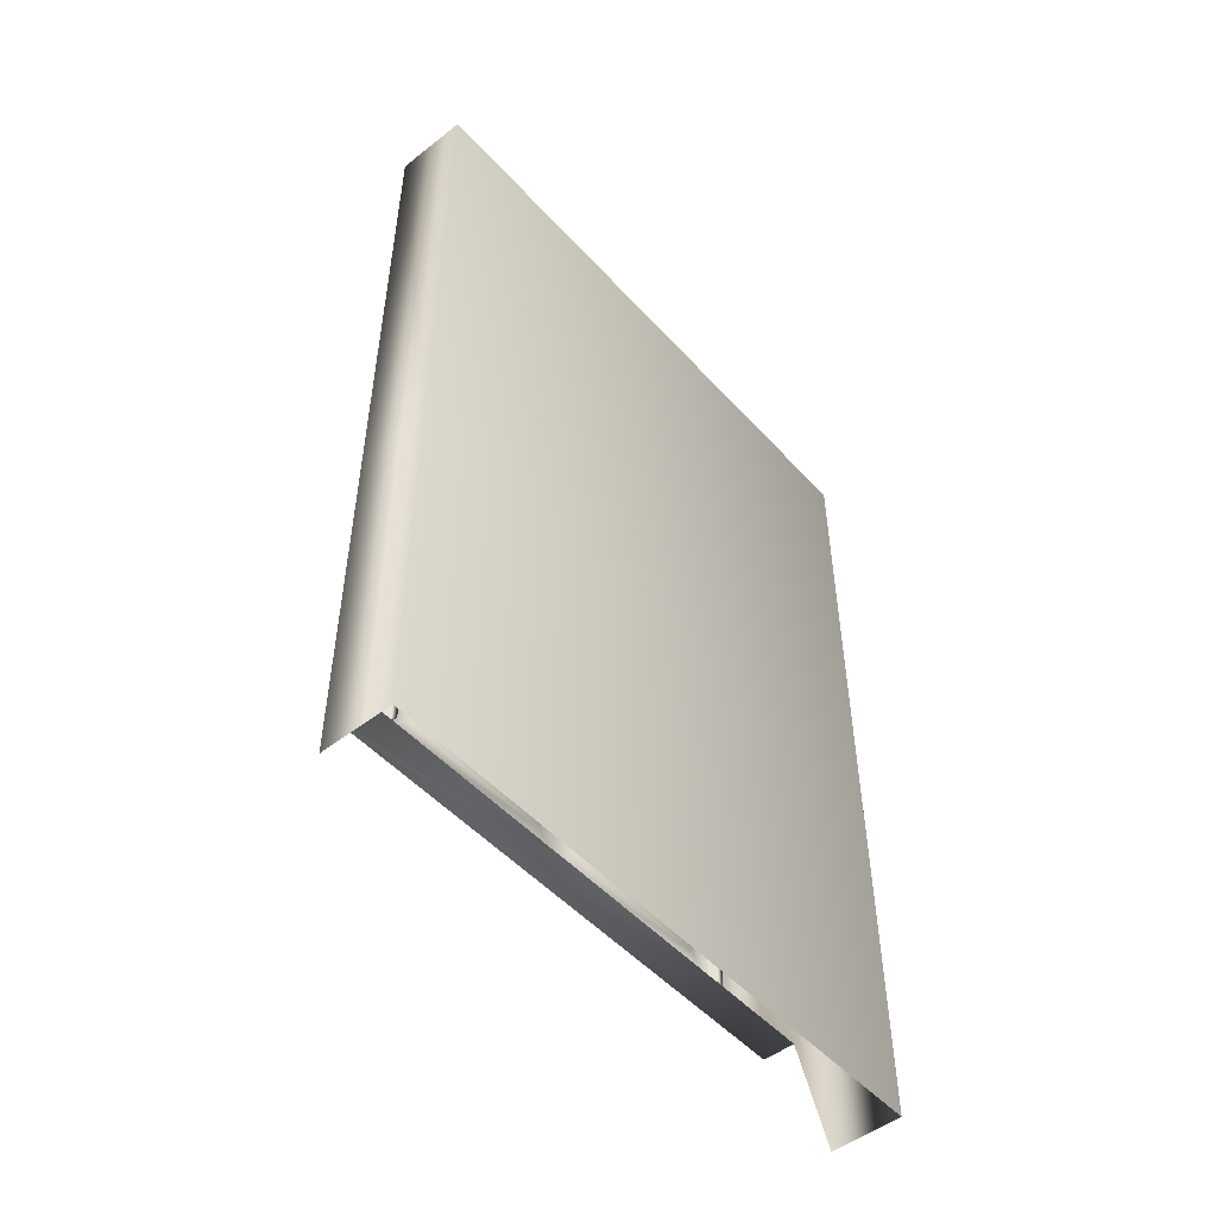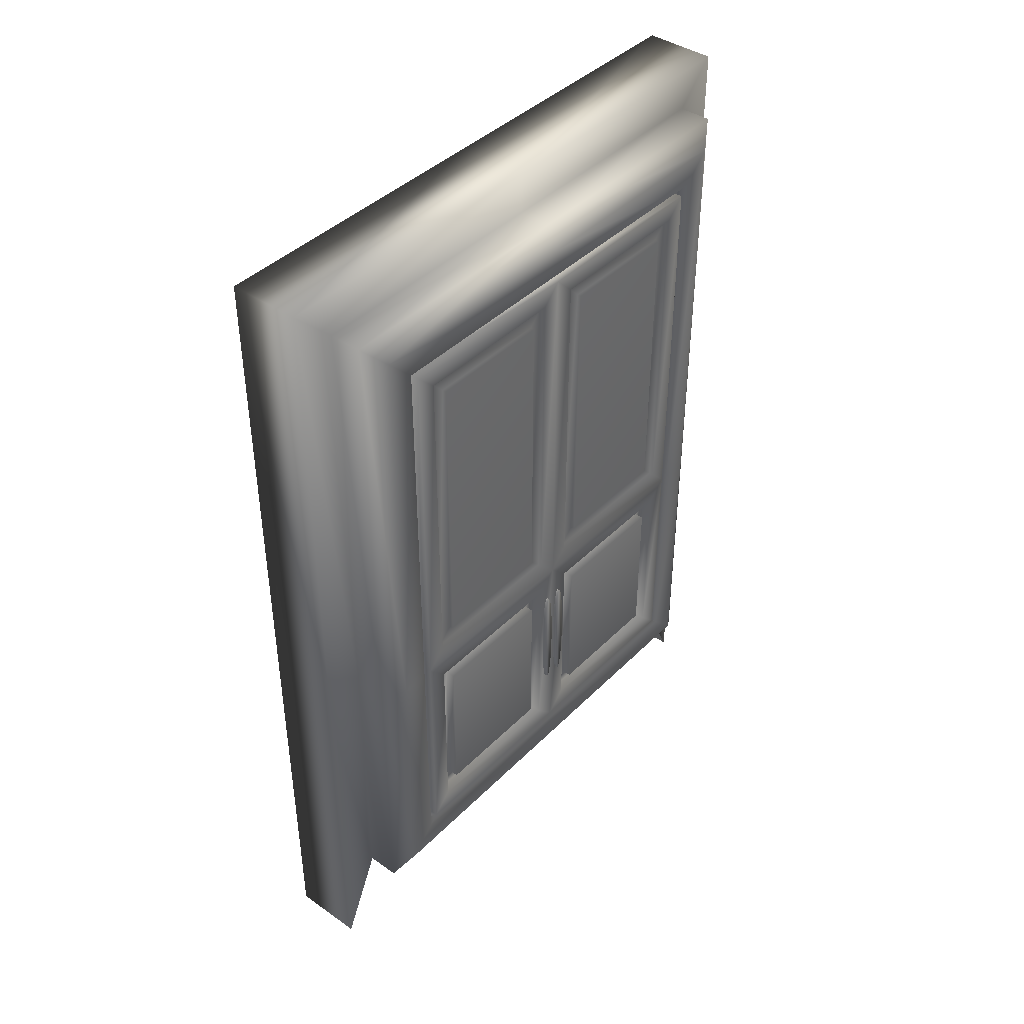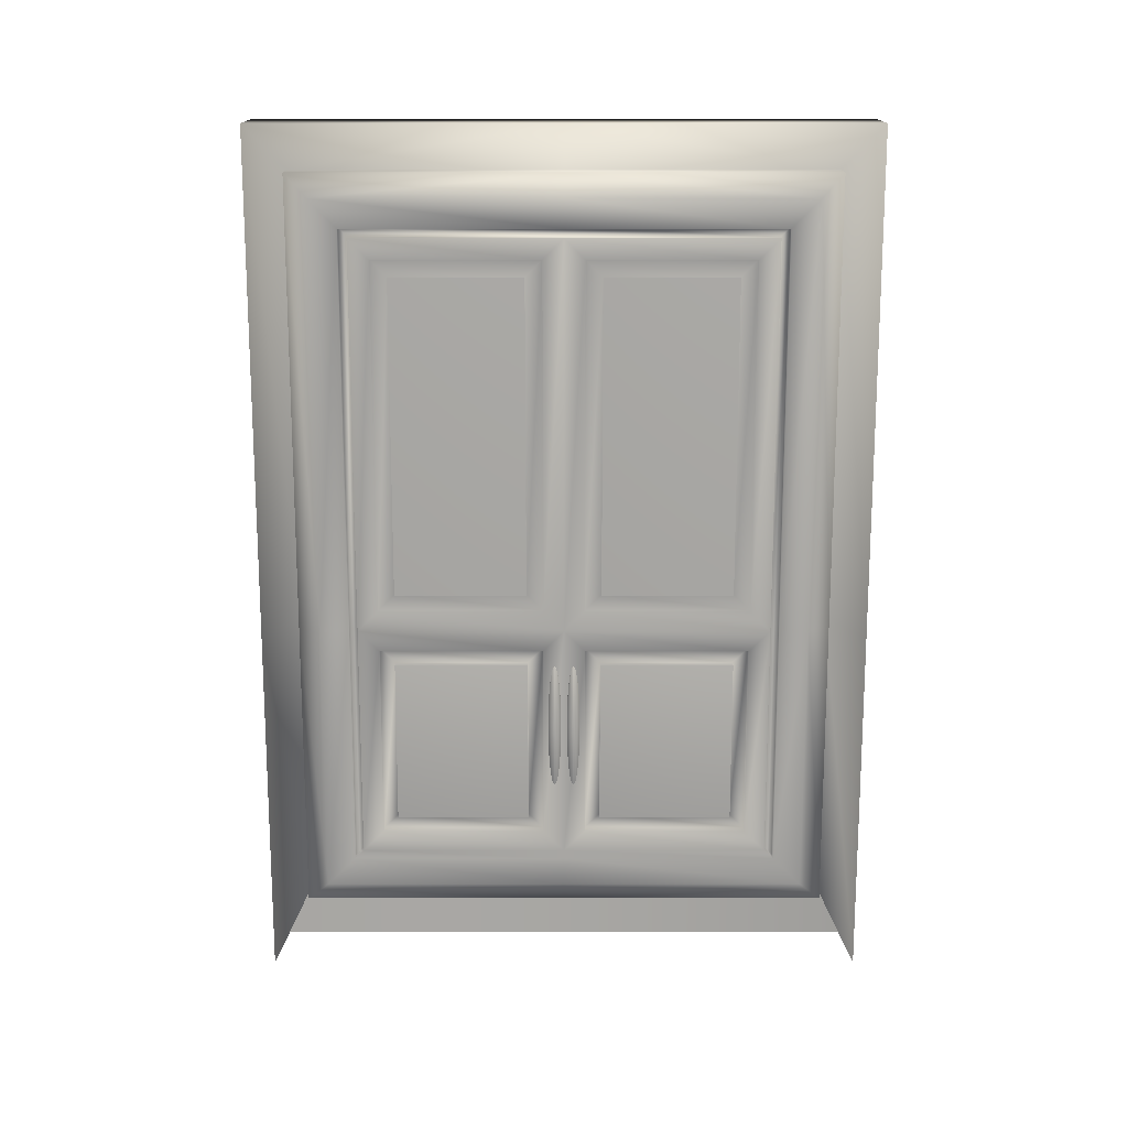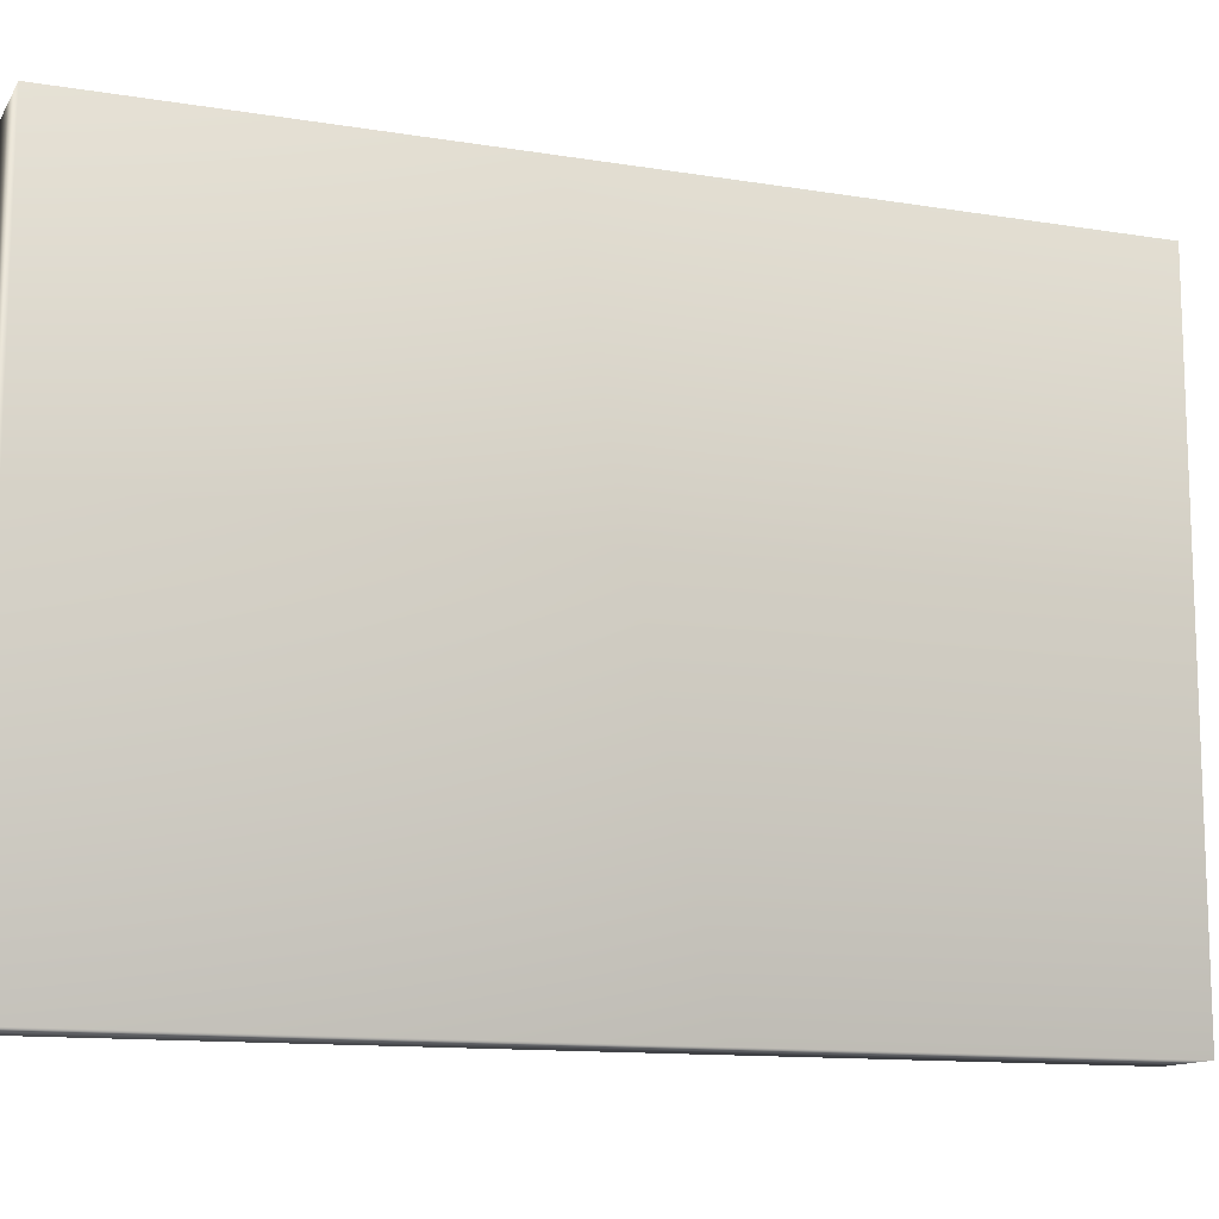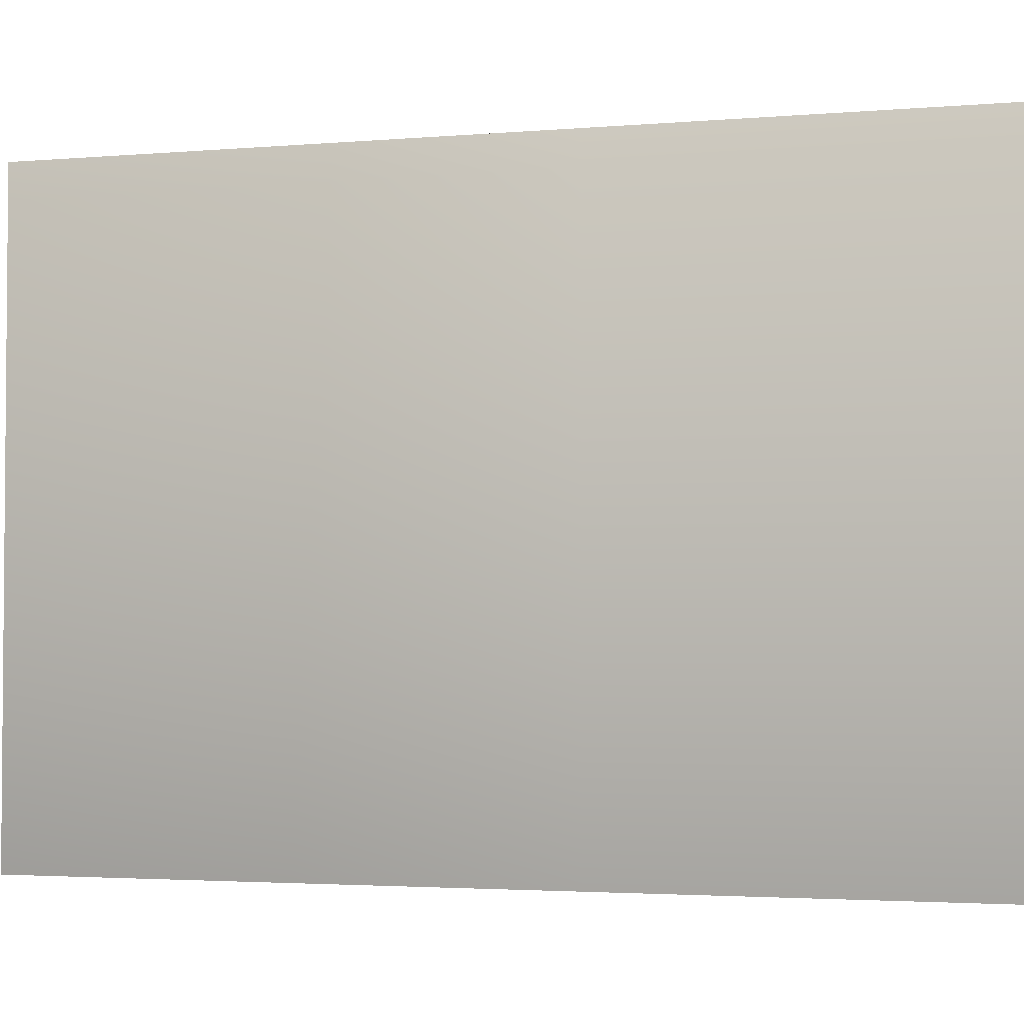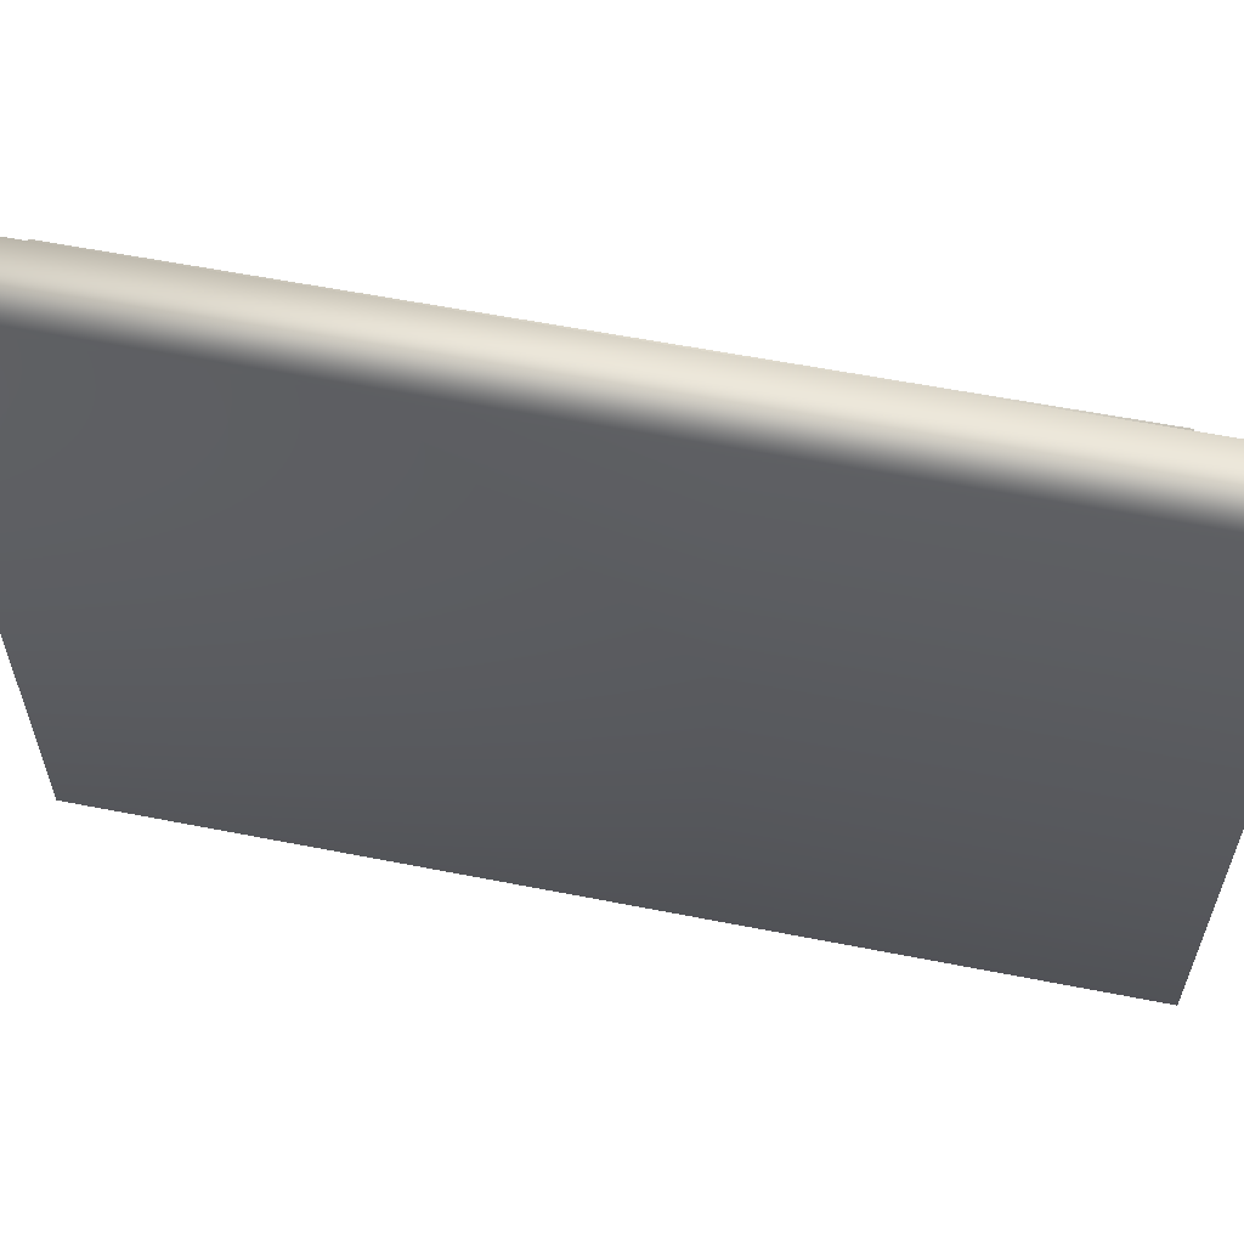
<metadata>
{"format":"obj","ext":"obj","renderer":"f3d","projection":"perspective","resolution":1024,"background":"white","views":[{"elev":-50.4,"azim":-139.5,"up":"+Y"},{"elev":41.4,"azim":40.0,"up":"+Y"},{"elev":15.7,"azim":90.0,"up":"+Y"},{"elev":-12.5,"azim":-110.8,"up":"+Z"},{"elev":-2.9,"azim":-73.7,"up":"+Z"},{"elev":58.3,"azim":-78.5,"up":"+Z"}]}
</metadata>
<code>
g Door
v 30 -114.5 -250
v 30 597.1 250
v 30 -114.5 250
v 30 597.1 -250
v -30 -114.5 -250
v 30 -41.05 0
v -30 -114.5 250
v 30 -41.05 -215
v 30 562.1 -215
v 30 562.1 215
v 30 -41.05 215
v -30 597.1 -250
v -30 -114.5 0
v -30 597.1 0
v -30 597.1 250
v 30 597.1 0
v 30 562.1 0
v 57.15 562.1 0
v 57.15 -41.05 0
v 57.15 -41.05 -215
v 57.15 562.1 -215
v 57.15 562.1 215
v 57.15 -41.05 215
v 68.61 543.9 196.8
v 68.61 -22.83 196.8
v 68.61 -22.83 0
v 68.61 -22.83 -196.8
v 68.61 543.9 -196.8
v 68.61 543.9 0
v 68.61 198.5 -196.8
v 57.15 198.5 -215
v 30 198.5 -215
v 30 179.2 -250
v -30 179.2 -250
v -30 179.2 0
v -30 179.2 250
v 30 179.2 250
v 30 198.5 215
v 57.15 198.5 215
v 68.61 198.5 196.8
v 68.61 198.5 0
v 68.61 520.9 173.8
v 68.61 198.5 173.8
v 68.61 520.9 -173.8
v 68.61 520.9 0
v 68.61 0.1765 -173.8
v 68.61 198.5 -173.8
v 68.61 0.1765 173.8
v 68.61 0.1765 0
v 68.61 513.5 166.4
v 68.61 198.5 166.4
v 68.61 513.5 -166.4
v 68.61 513.5 0
v 68.61 7.555 -166.4
v 68.61 198.5 -166.4
v 68.61 7.555 166.4
v 68.61 7.555 0
v 59.63 513.5 0
v 59.63 520.9 173.8
v 59.63 513.5 -166.4
v 59.63 520.9 0
v 59.63 513.5 166.4
v 59.63 198.5 173.8
v 59.63 198.5 -166.4
v 59.63 520.9 -173.8
v 59.63 7.555 166.4
v 59.63 198.5 166.4
v 59.63 0.1765 173.8
v 59.63 7.555 -166.4
v 59.63 0.1765 -173.8
v 59.63 198.5 -173.8
v 68.61 24.69 149.3
v 68.61 24.69 17.14
v 68.61 181.3 17.14
v 68.61 181.3 149.3
v 68.61 24.69 -17.14
v 68.61 24.69 -149.3
v 68.61 181.3 -149.3
v 68.61 181.3 -17.14
v 68.61 36.91 137.1
v 68.61 36.91 29.36
v 68.61 169.1 29.36
v 68.61 169.1 137.1
v 68.61 36.91 -29.36
v 68.61 36.91 -137.1
v 68.61 169.1 -137.1
v 68.61 169.1 -29.36
v 60.26 169.1 137.1
v 60.26 24.69 149.3
v 60.26 169.1 29.36
v 60.26 181.3 149.3
v 60.26 36.91 29.36
v 60.26 181.3 17.14
v 60.26 36.91 137.1
v 60.26 24.69 17.14
v 60.26 36.91 -29.36
v 60.26 24.69 -149.3
v 60.26 169.1 -29.36
v 60.26 24.69 -17.14
v 60.26 169.1 -137.1
v 60.26 181.3 -17.14
v 60.26 36.91 -137.1
v 60.26 181.3 -149.3
v 68.61 496.9 16.58
v 68.61 496.9 149.8
v 68.61 215 149.8
v 68.61 215 16.58
v 68.61 496.9 -149.8
v 68.61 496.9 -16.58
v 68.61 215 -16.58
v 68.61 215 -149.8
v 68.61 483.3 30.2
v 68.61 483.3 136.2
v 68.61 228.7 136.2
v 68.61 228.7 30.2
v 68.61 483.3 -136.2
v 68.61 483.3 -30.2
v 68.61 228.7 -30.2
v 68.61 228.7 -136.2
v 65.35 483.3 30.2
v 65.35 496.9 149.8
v 65.35 483.3 -136.2
v 65.35 496.9 -16.58
v 65.35 483.3 136.2
v 65.35 215 149.8
v 65.35 228.7 -136.2
v 65.35 496.9 -149.8
v 65.35 228.7 136.2
v 65.35 215 16.58
v 65.35 228.7 -30.2
v 65.35 215 -149.8
v 65.35 228.7 30.2
v 65.35 496.9 16.58
v 65.35 483.3 -30.2
v 65.35 215 -16.58
v 70.84 117.8 12.98
v 70.84 133.6 12.72
v 70.84 147.8 11.96
v 70.84 159 10.78
v 70.84 166.3 9.299
v 70.84 168.8 7.653
v 70.84 166.3 6.007
v 70.84 159 4.522
v 70.84 147.8 3.344
v 70.84 133.6 2.587
v 70.84 117.8 2.326
v 70.84 102.1 2.587
v 70.84 87.92 3.344
v 70.84 76.65 4.522
v 70.84 69.42 6.007
v 70.84 66.93 7.653
v 70.84 69.42 9.299
v 70.84 76.65 10.78
v 70.84 87.92 11.96
v 70.84 102.1 12.72
v 64.2 117.8 12.98
v 64.2 133.6 12.72
v 64.2 147.8 11.96
v 64.2 159 10.78
v 64.2 166.3 9.299
v 64.2 168.8 7.653
v 64.2 166.3 6.007
v 64.2 159 4.522
v 64.2 147.8 3.344
v 64.2 133.6 2.587
v 64.2 117.8 2.326
v 64.2 102.1 2.587
v 64.2 87.92 3.344
v 64.2 76.65 4.522
v 64.2 69.42 6.007
v 64.2 66.93 7.653
v 64.2 69.42 9.299
v 64.2 76.65 10.78
v 64.2 87.92 11.96
v 64.2 102.1 12.72
v 70.84 117.8 7.653
v 64.2 117.8 7.653
v 70.84 117.8 -12.98
v 70.84 133.6 -12.72
v 70.84 147.8 -11.96
v 70.84 159 -10.78
v 70.84 166.3 -9.299
v 70.84 168.8 -7.653
v 70.84 166.3 -6.007
v 70.84 159 -4.522
v 70.84 147.8 -3.344
v 70.84 133.6 -2.587
v 70.84 117.8 -2.326
v 70.84 102.1 -2.587
v 70.84 87.92 -3.344
v 70.84 76.65 -4.522
v 70.84 69.42 -6.007
v 70.84 66.93 -7.653
v 70.84 69.42 -9.299
v 70.84 76.65 -10.78
v 70.84 87.92 -11.96
v 70.84 102.1 -12.72
v 64.2 117.8 -12.98
v 64.2 133.6 -12.72
v 64.2 147.8 -11.96
v 64.2 159 -10.78
v 64.2 166.3 -9.299
v 64.2 168.8 -7.653
v 64.2 166.3 -6.007
v 64.2 159 -4.522
v 64.2 147.8 -3.344
v 64.2 133.6 -2.587
v 64.2 117.8 -2.326
v 64.2 102.1 -2.587
v 64.2 87.92 -3.344
v 64.2 76.65 -4.522
v 64.2 69.42 -6.007
v 64.2 66.93 -7.653
v 64.2 69.42 -9.299
v 64.2 76.65 -10.78
v 64.2 87.92 -11.96
v 64.2 102.1 -12.72
v 70.84 117.8 -7.653
v 64.2 117.8 -7.653
f 16 4 12 14
f 83 80 81 82
f 19 23 11 6
f 33 4 9 32
f 9 4 16 17
f 35 14 12 34
f 34 12 4 33
f 38 10 2 37
f 37 2 15 36
f 6 8 20 19
f 36 15 14 35
f 32 9 21 31
f 18 21 9 17
f 39 22 10 38
f 14 15 2 16
f 16 2 10 17
f 17 10 22 18
f 119 116 117 118
f 24 29 18 22
f 40 24 22 39
f 19 26 25 23
f 27 26 19 20
f 31 21 28 30
f 18 29 28 21
f 211 212 192 191
f 210 211 191 190
f 209 210 190 189
f 208 209 189 188
f 207 208 188 187
f 206 207 187 186
f 205 206 186 185
f 204 205 185 184
f 203 204 184 183
f 202 203 183 182
f 201 202 182 181
f 200 201 181 180
f 199 200 180 179
f 198 199 179 178
f 217 198 178 197
f 216 217 197 196
f 215 216 196 195
f 214 215 195 194
f 213 214 194 193
f 212 213 193 192
f 136 137 157 156
f 137 138 158 157
f 138 139 159 158
f 139 140 160 159
f 140 141 161 160
f 141 142 162 161
f 142 143 163 162
f 143 144 164 163
f 144 145 165 164
f 145 146 166 165
f 146 147 167 166
f 147 148 168 167
f 148 149 169 168
f 149 150 170 169
f 150 151 171 170
f 151 152 172 171
f 152 153 173 172
f 153 154 174 173
f 154 155 175 174
f 155 136 156 175
f 137 136 176
f 138 137 176
f 139 138 176
f 140 139 176
f 141 140 176
f 142 141 176
f 143 142 176
f 144 143 176
f 145 144 176
f 146 145 176
f 147 146 176
f 148 147 176
f 149 148 176
f 150 149 176
f 151 150 176
f 152 151 176
f 153 152 176
f 154 153 176
f 155 154 176
f 136 155 176
f 156 157 177
f 157 158 177
f 158 159 177
f 159 160 177
f 160 161 177
f 161 162 177
f 162 163 177
f 163 164 177
f 164 165 177
f 165 166 177
f 166 167 177
f 167 168 177
f 168 169 177
f 169 170 177
f 170 171 177
f 171 172 177
f 172 173 177
f 173 174 177
f 174 175 177
f 175 156 177
f 87 84 85 86
f 30 27 20 31
f 31 20 8 32
f 32 8 1 33
f 33 1 5 34
f 34 5 13 35
f 35 13 7 36
f 36 7 3 37
f 37 3 11 38
f 38 11 23 39
f 39 23 25 40
f 115 112 113 114
f 24 42 45 29
f 40 43 42 24
f 28 44 47 30
f 29 45 44 28
f 27 46 49 26
f 30 47 46 27
f 25 48 43 40
f 26 49 48 25
f 59 62 58 61
f 63 67 62 59
f 65 60 64 71
f 61 58 60 65
f 46 54 57 49
f 71 64 69 70
f 68 66 67 63
f 49 57 56 48
f 53 58 62 50
f 42 59 61 45
f 52 60 58 53
f 45 61 65 44
f 50 62 67 51
f 43 63 59 42
f 55 64 60 52
f 44 65 71 47
f 56 66 68 48
f 51 67 66 56
f 48 68 63 43
f 54 69 64 55
f 46 70 69 54
f 47 71 70 46
f 56 72 75 51
f 57 73 72 56
f 41 74 73 57
f 51 75 74 41
f 57 76 79 41
f 54 77 76 57
f 55 78 77 54
f 41 79 78 55
f 89 94 88 91
f 95 92 94 89
f 93 90 92 95
f 91 88 90 93
f 99 96 98 101
f 97 102 96 99
f 103 100 102 97
f 101 98 100 103
f 83 88 94 80
f 72 89 91 75
f 82 90 88 83
f 75 91 93 74
f 81 92 90 82
f 74 93 95 73
f 80 94 92 81
f 73 95 89 72
f 84 96 102 85
f 77 97 99 76
f 87 98 96 84
f 76 99 101 79
f 86 100 98 87
f 79 101 103 78
f 85 102 100 86
f 78 103 97 77
f 53 104 107 41
f 50 105 104 53
f 51 106 105 50
f 41 107 106 51
f 52 108 111 55
f 53 109 108 52
f 41 110 109 53
f 55 111 110 41
f 133 120 132 129
f 121 124 120 133
f 125 128 124 121
f 129 132 128 125
f 127 122 126 131
f 123 134 122 127
f 135 130 134 123
f 131 126 130 135
f 112 120 124 113
f 105 121 133 104
f 116 122 134 117
f 109 123 127 108
f 113 124 128 114
f 106 125 121 105
f 119 126 122 116
f 108 127 131 111
f 114 128 132 115
f 107 129 125 106
f 118 130 126 119
f 111 131 135 110
f 115 132 120 112
f 104 133 129 107
f 117 134 130 118
f 110 135 123 109
f 178 179 218
f 179 180 218
f 180 181 218
f 181 182 218
f 182 183 218
f 183 184 218
f 184 185 218
f 185 186 218
f 186 187 218
f 187 188 218
f 188 189 218
f 189 190 218
f 190 191 218
f 191 192 218
f 192 193 218
f 193 194 218
f 194 195 218
f 195 196 218
f 196 197 218
f 197 178 218
f 219 199 198
f 219 200 199
f 219 201 200
f 219 202 201
f 219 203 202
f 219 204 203
f 219 205 204
f 219 206 205
f 219 207 206
f 219 208 207
f 219 209 208
f 219 210 209
f 219 211 210
f 219 212 211
f 219 213 212
f 219 214 213
f 219 215 214
f 219 216 215
f 219 217 216
f 219 198 217

</code>
